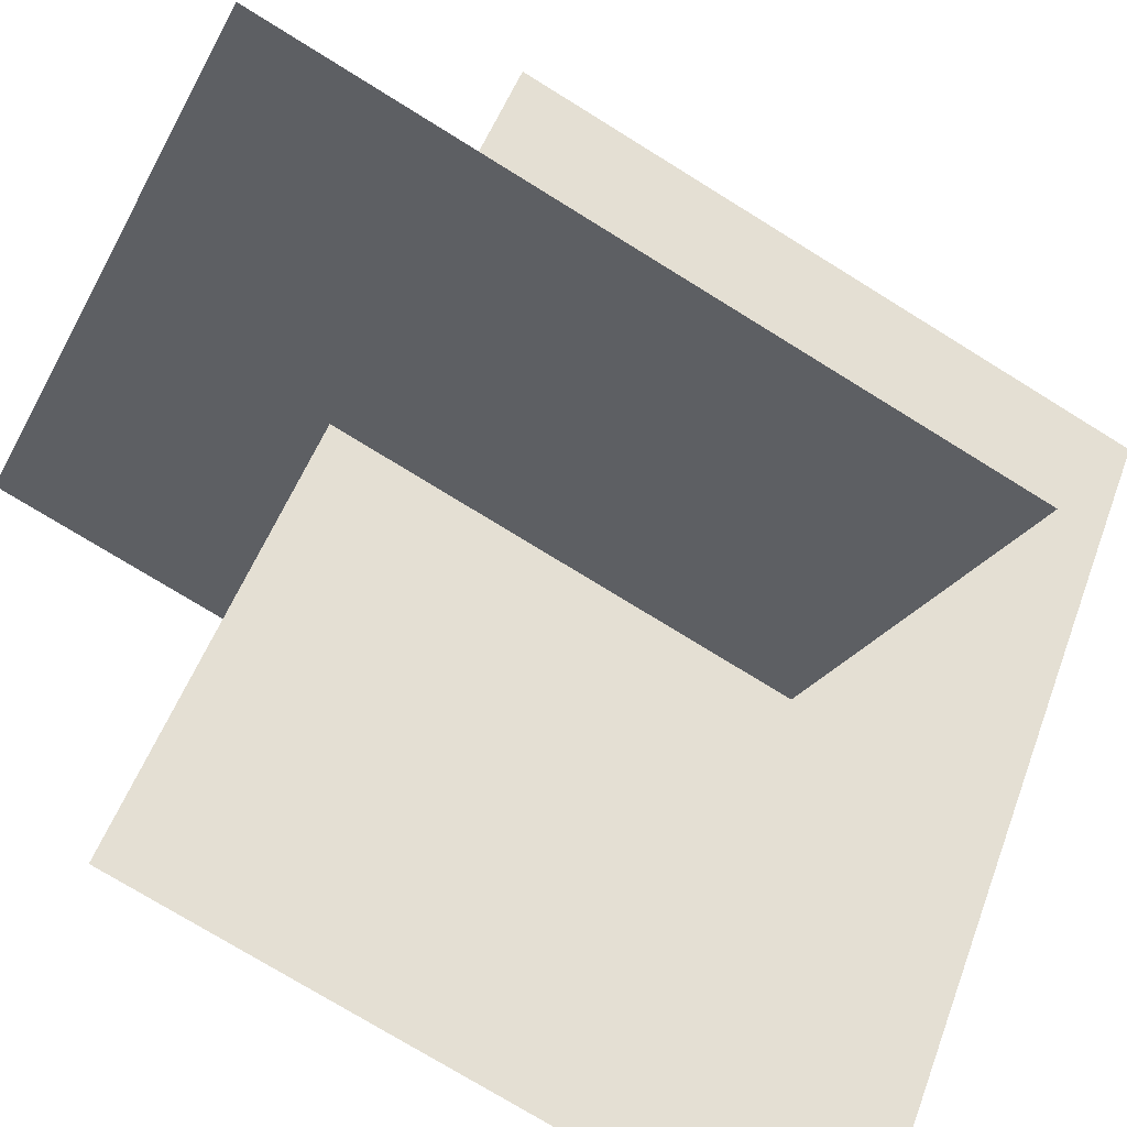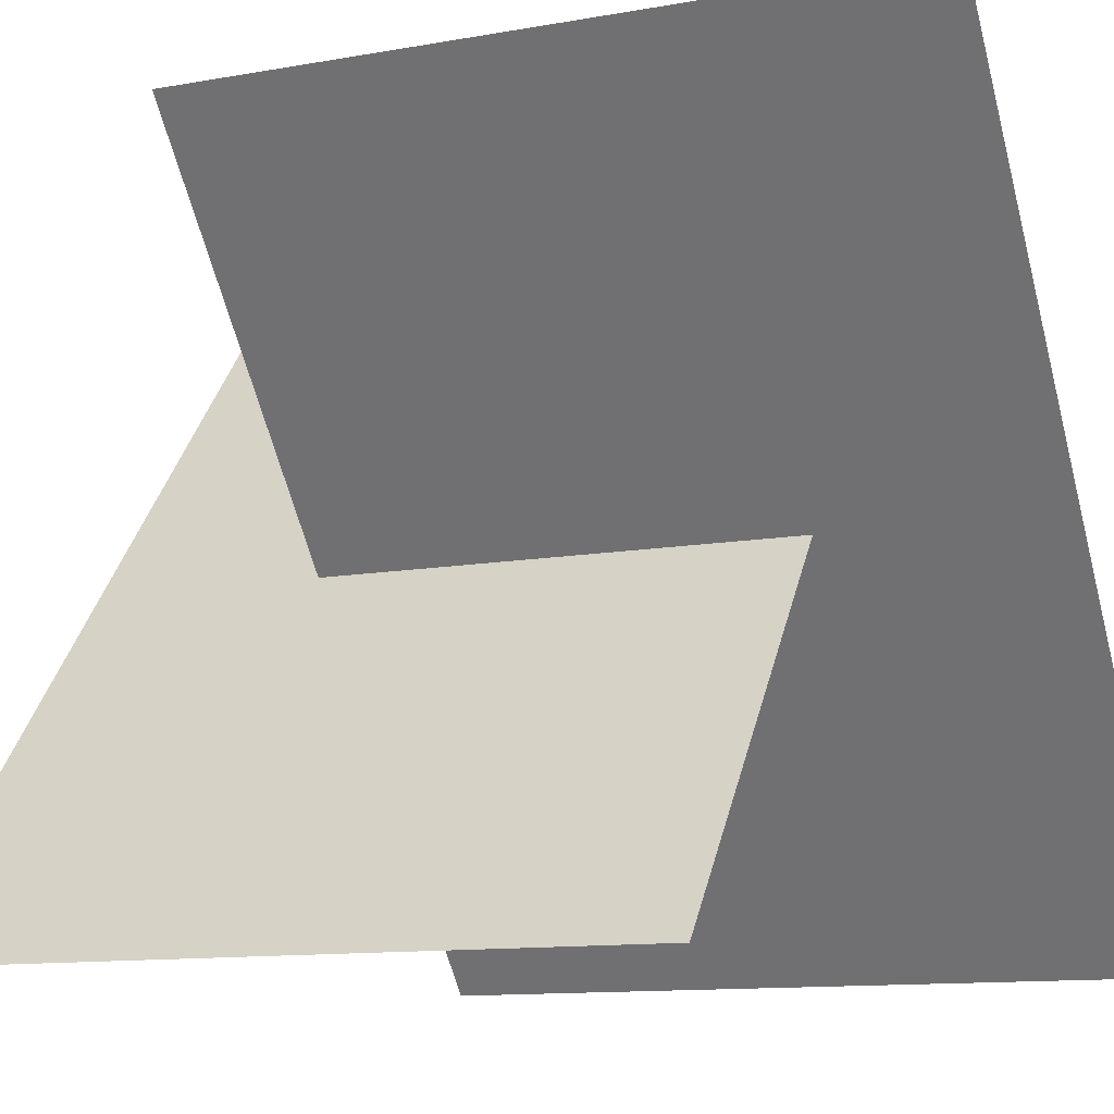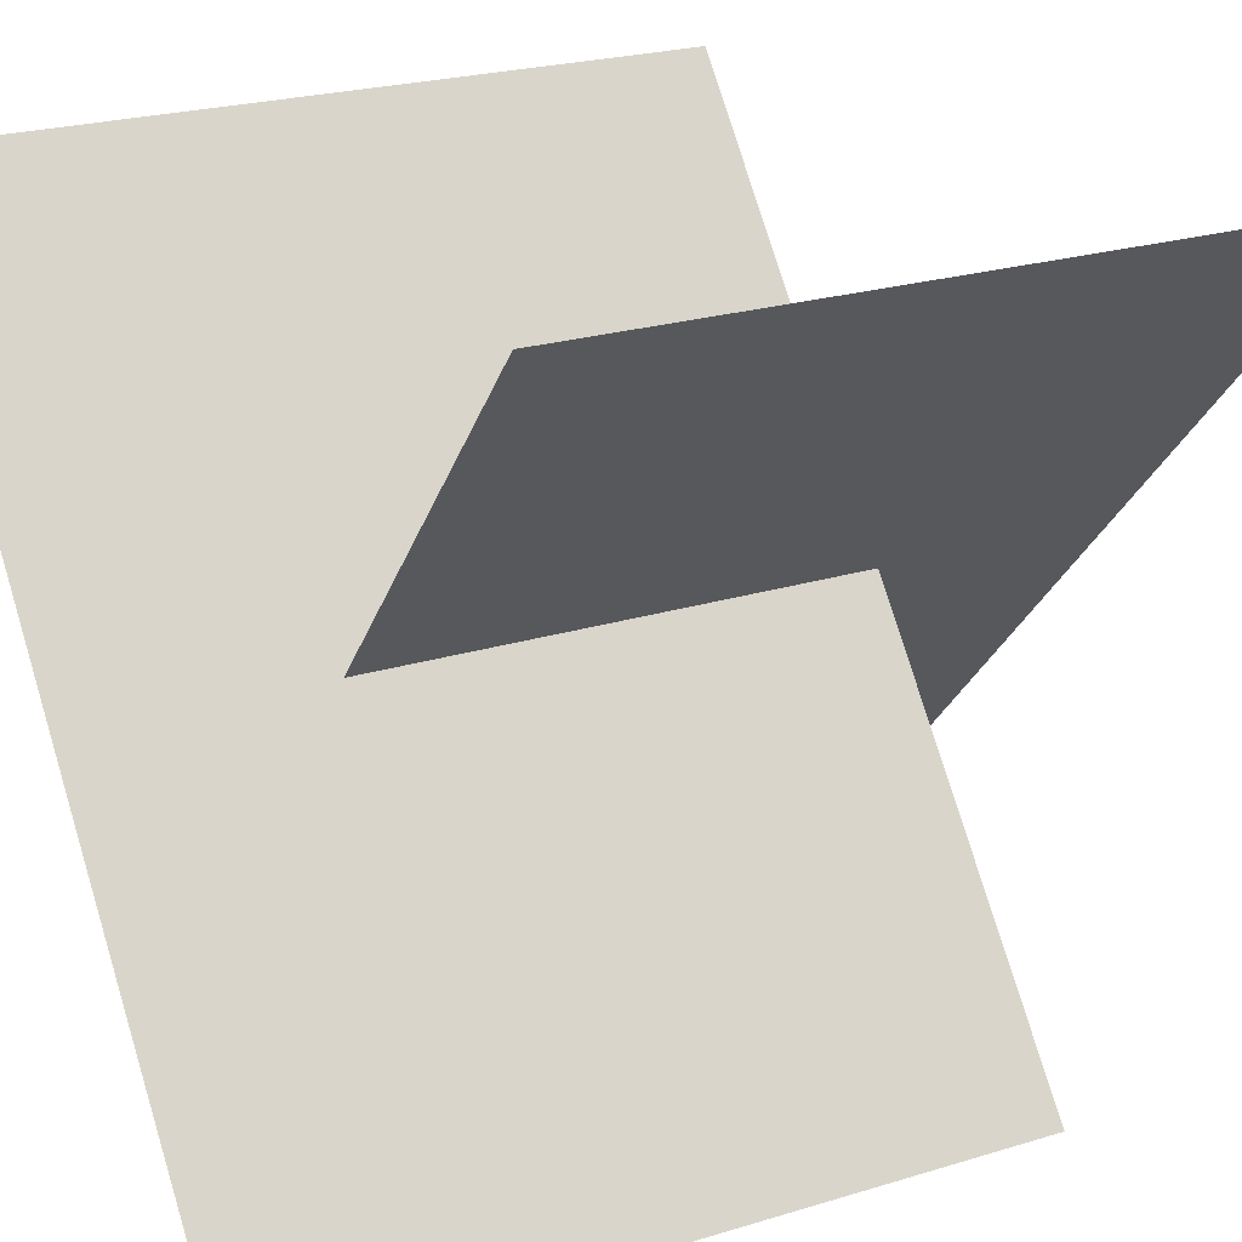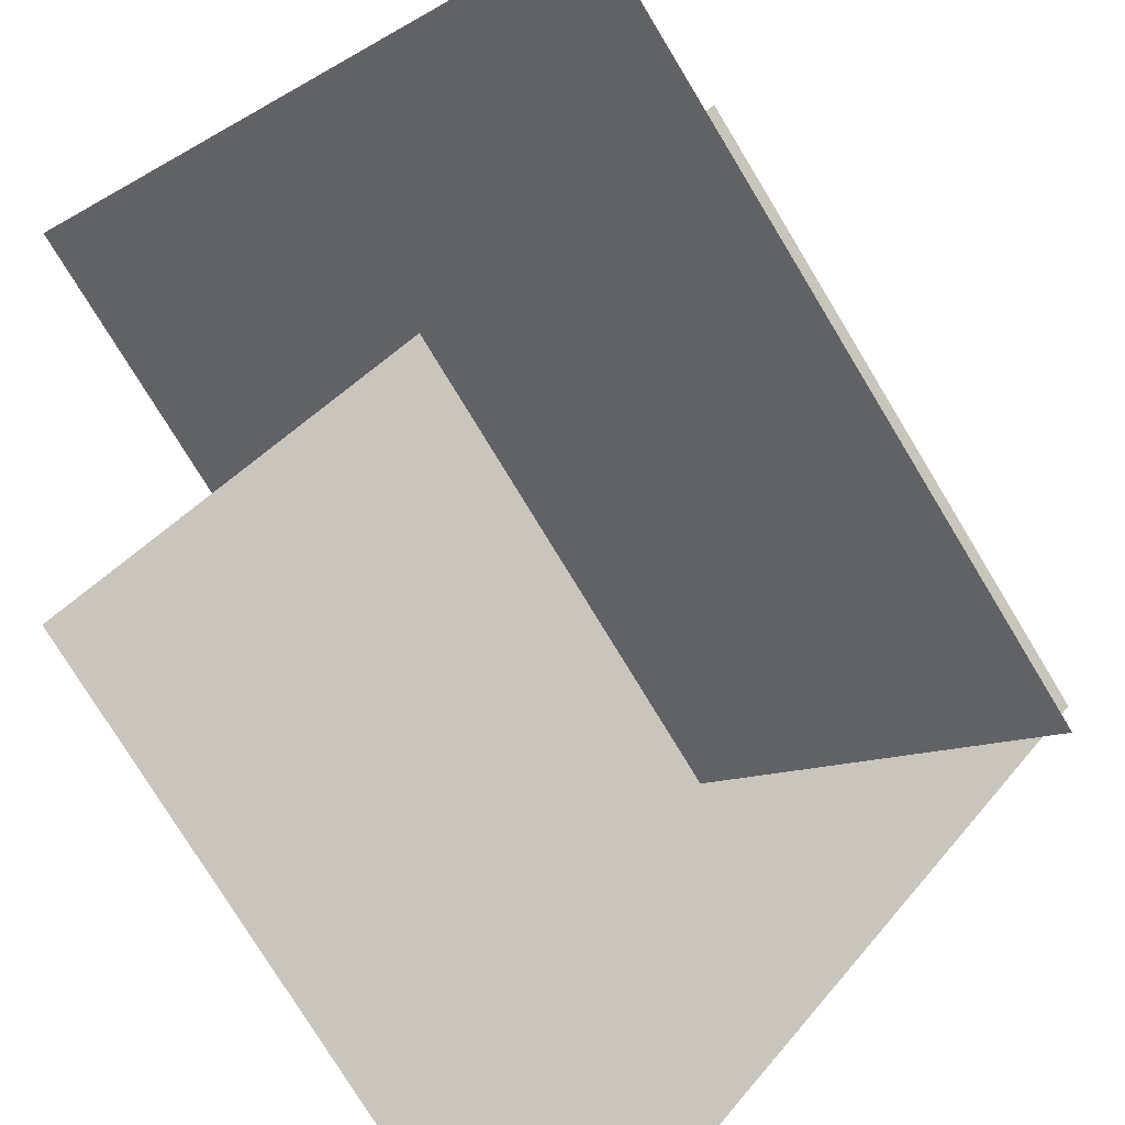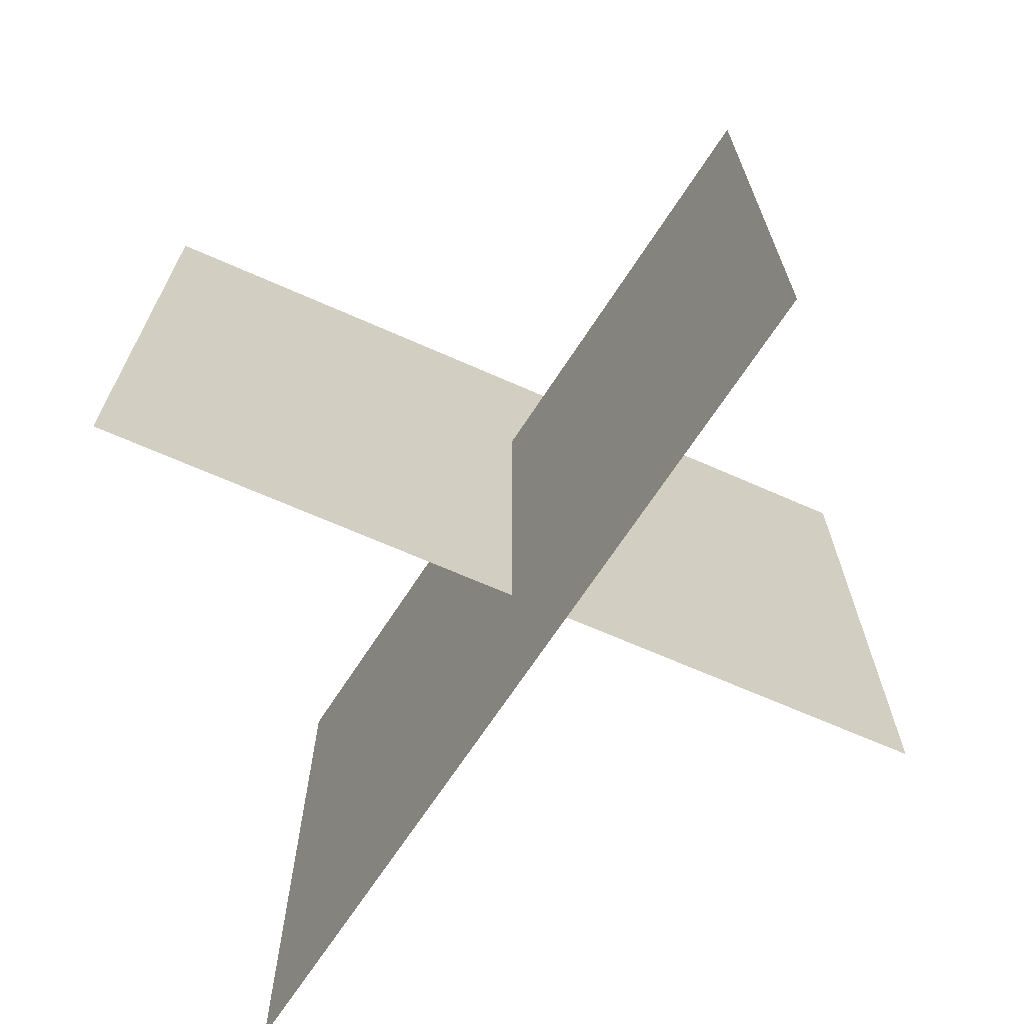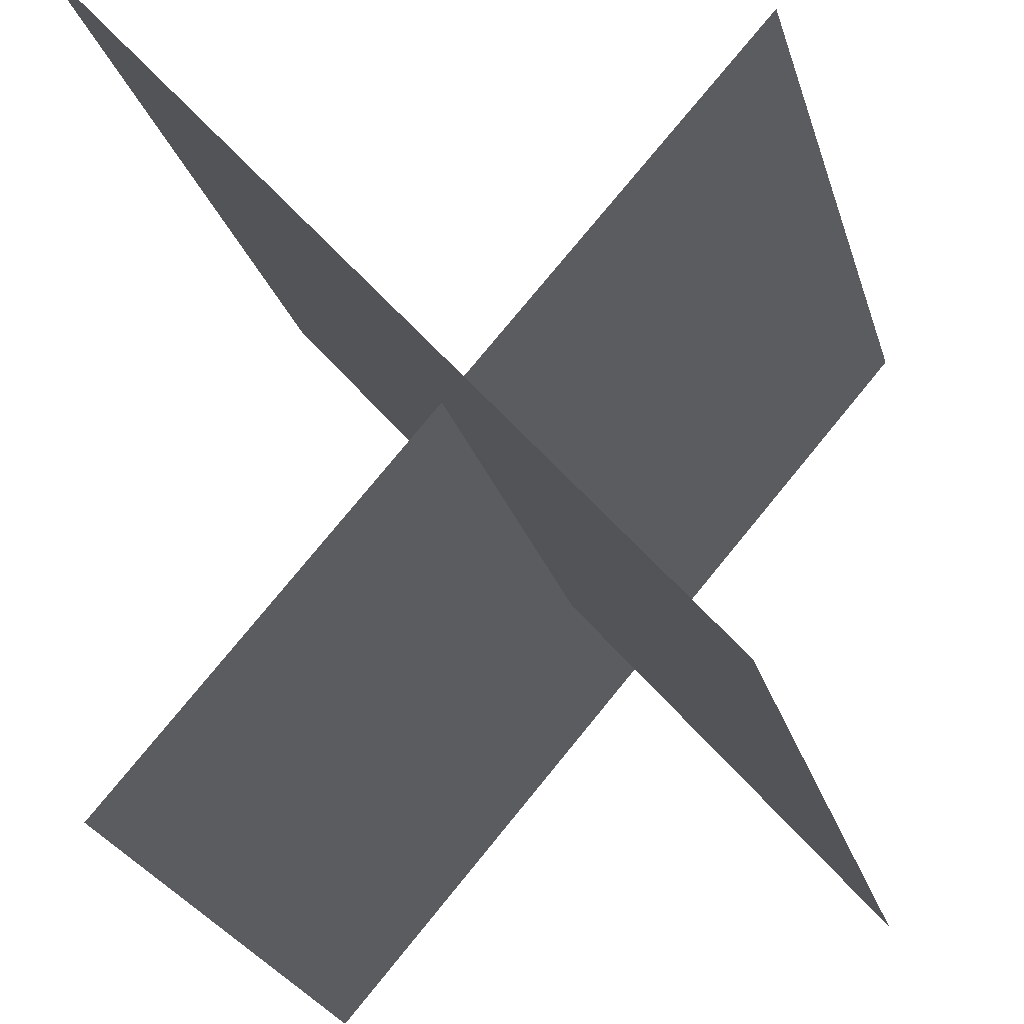
<metadata>
{"format":"obj","ext":"obj","renderer":"f3d","projection":"perspective","resolution":1024,"background":"white","views":[{"elev":-74.5,"azim":-121.8,"up":"+Z"},{"elev":-11.8,"azim":113.1,"up":"+Z"},{"elev":23.9,"azim":63.1,"up":"+Z"},{"elev":-76.3,"azim":31.2,"up":"+Z"},{"elev":-67.7,"azim":107.1,"up":"+Y"},{"elev":-25.1,"azim":15.2,"up":"+Z"}]}
</metadata>
<code>
g Object90
v 5.595 2.747 6.436
v -5.595 2.747 -6.437
v -5.595 15.3 -6.437
v 5.595 15.3 6.436
v -5.482 -1.369 6.533
v 5.482 -1.369 -6.534
v 5.482 11.18 -6.534
v -5.482 11.18 6.533
f 3 1 2
f 1 3 4
f 7 5 6
f 5 7 8

</code>
